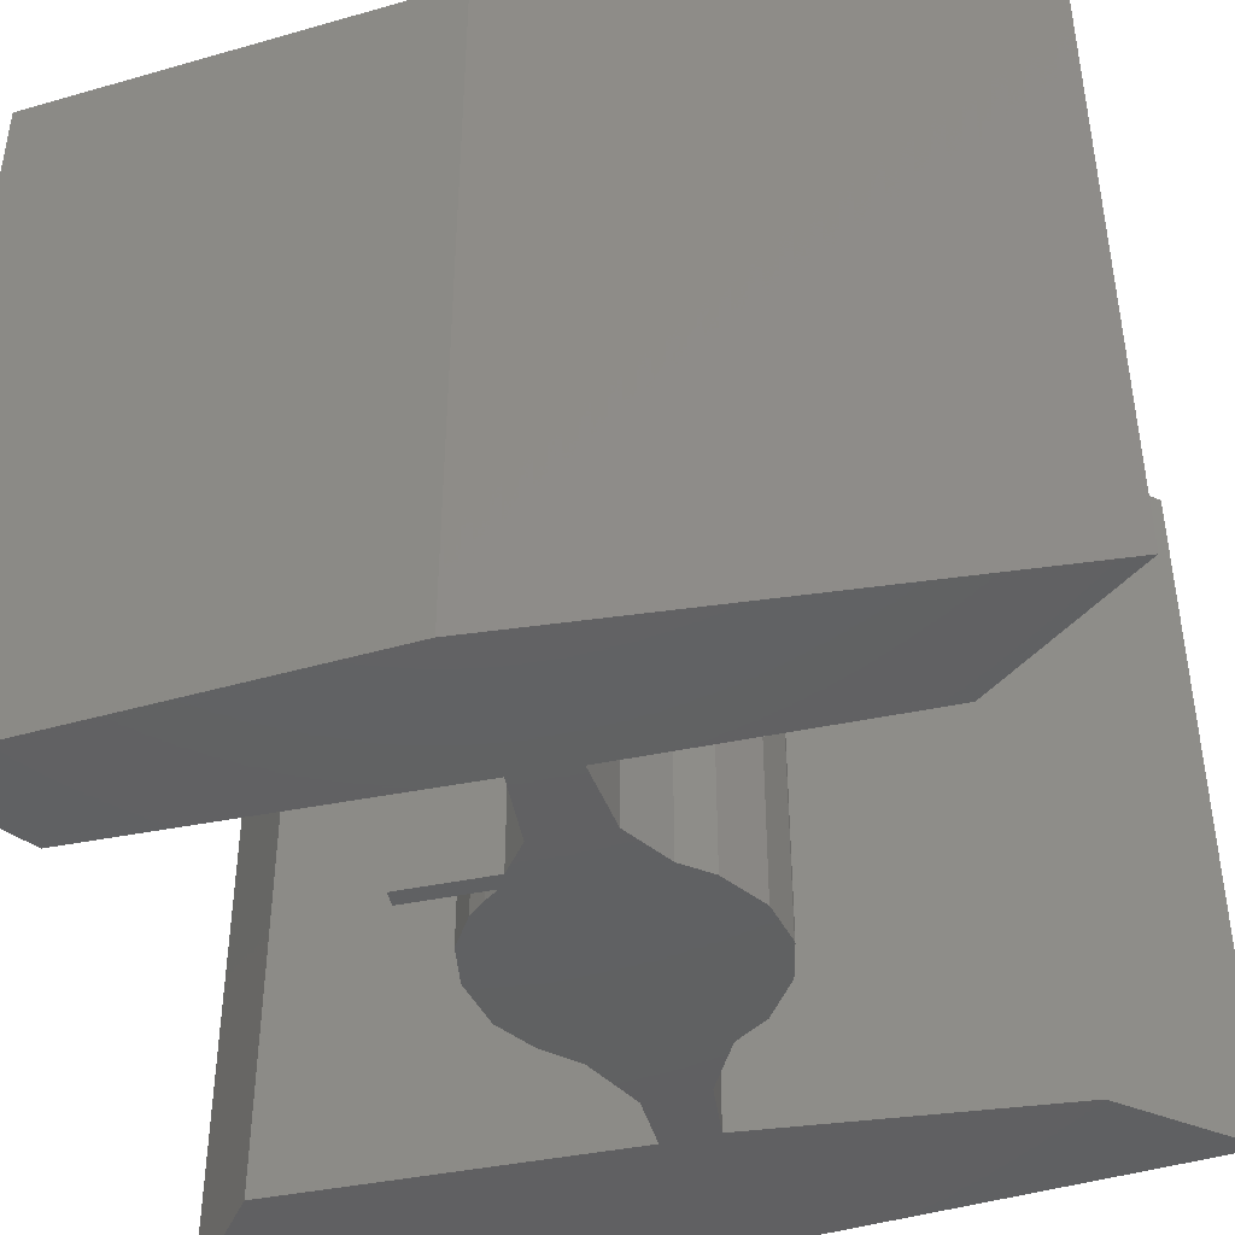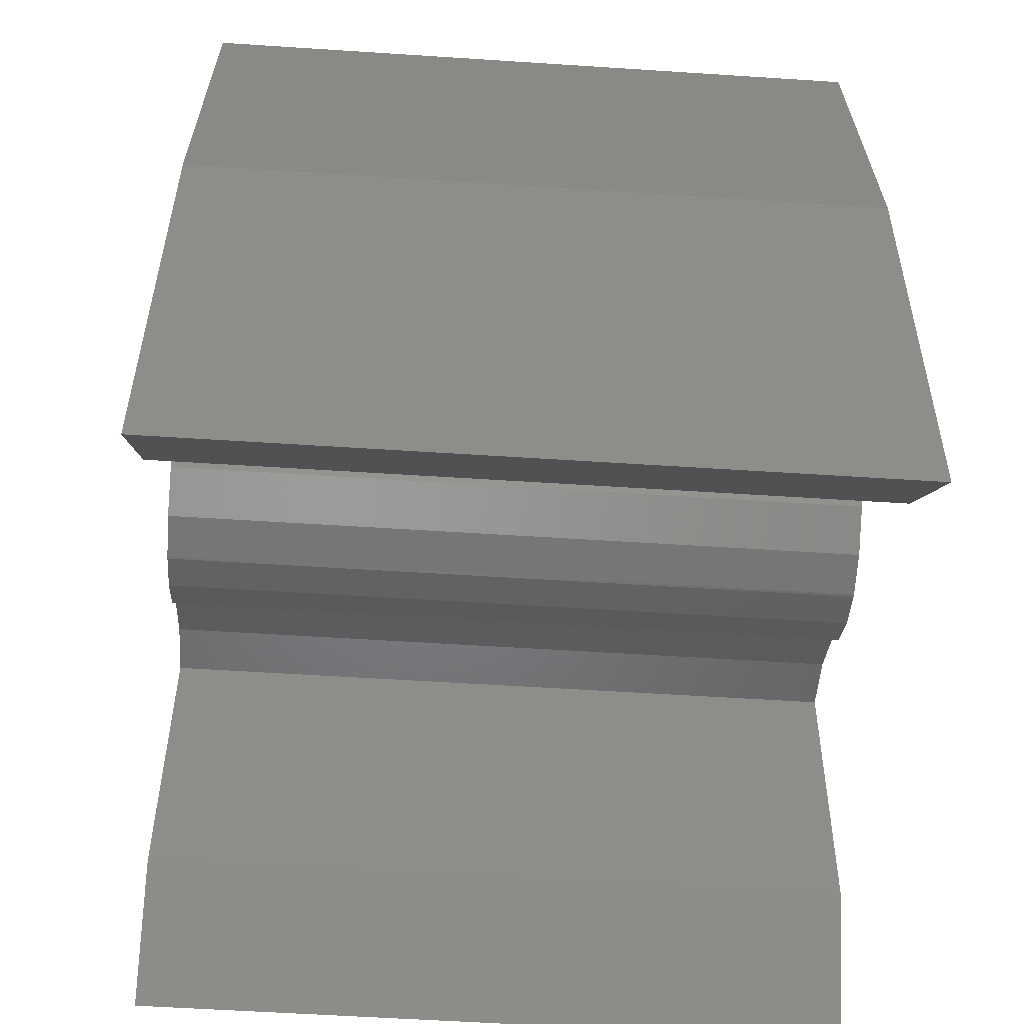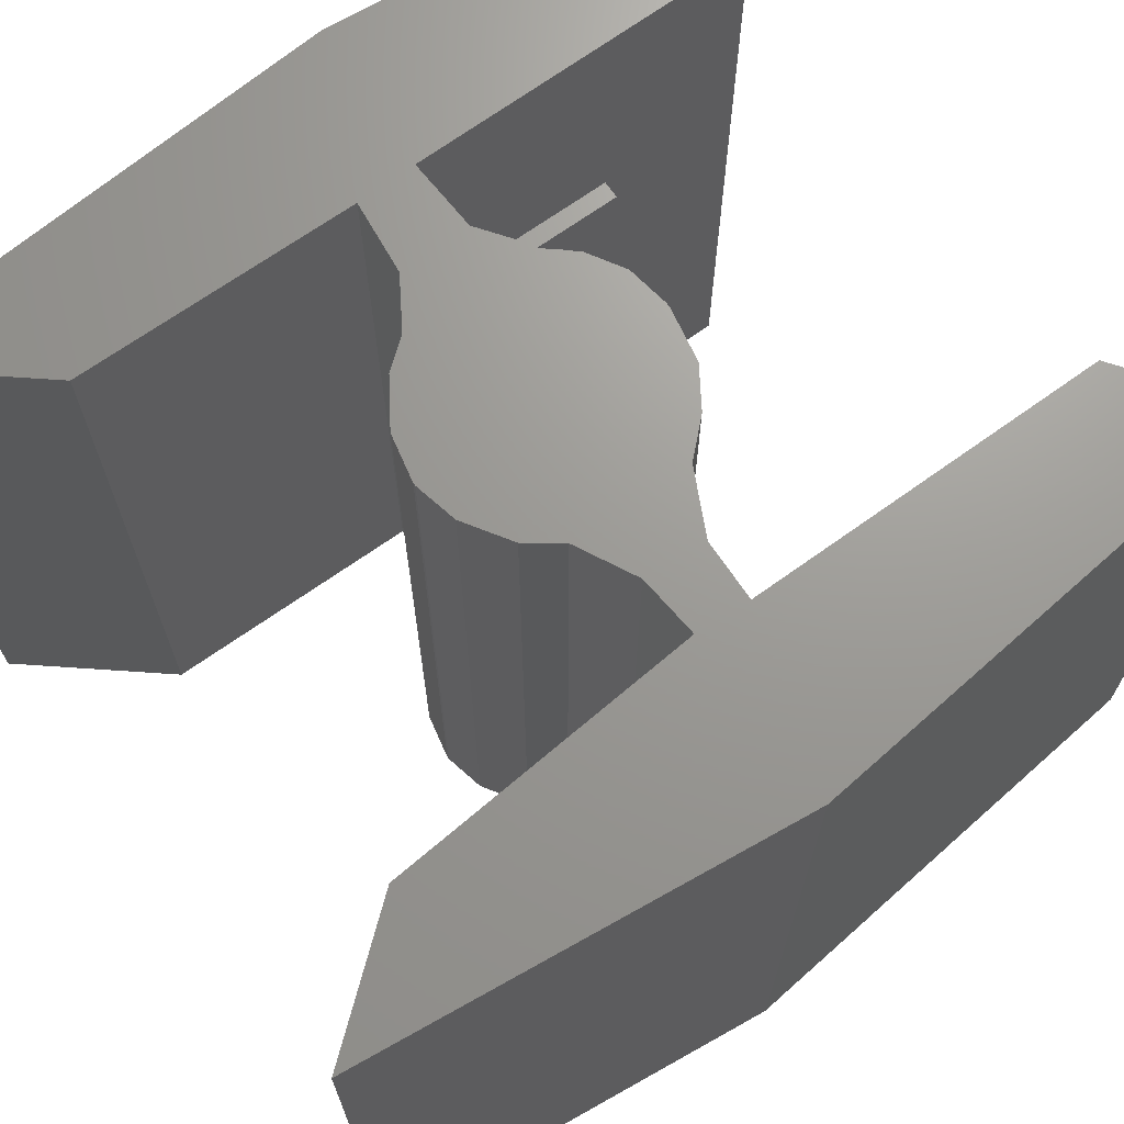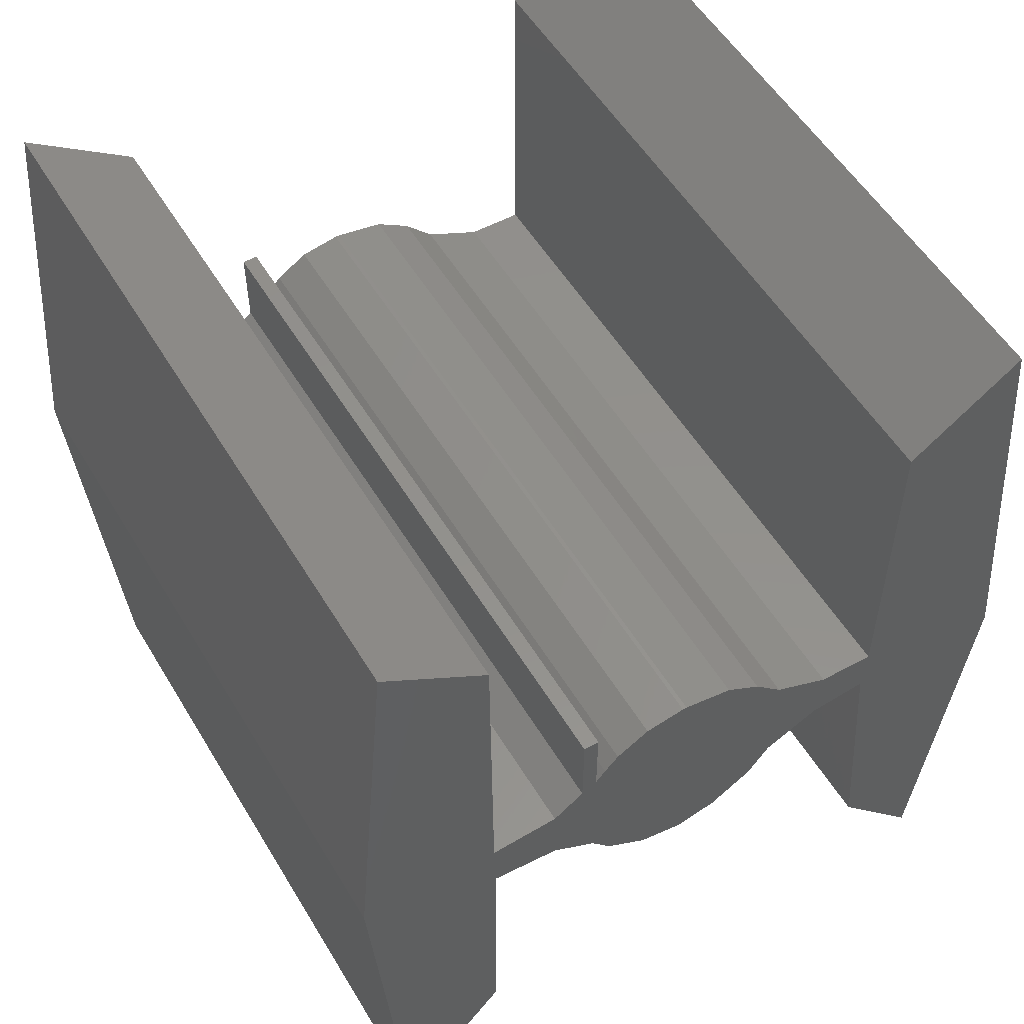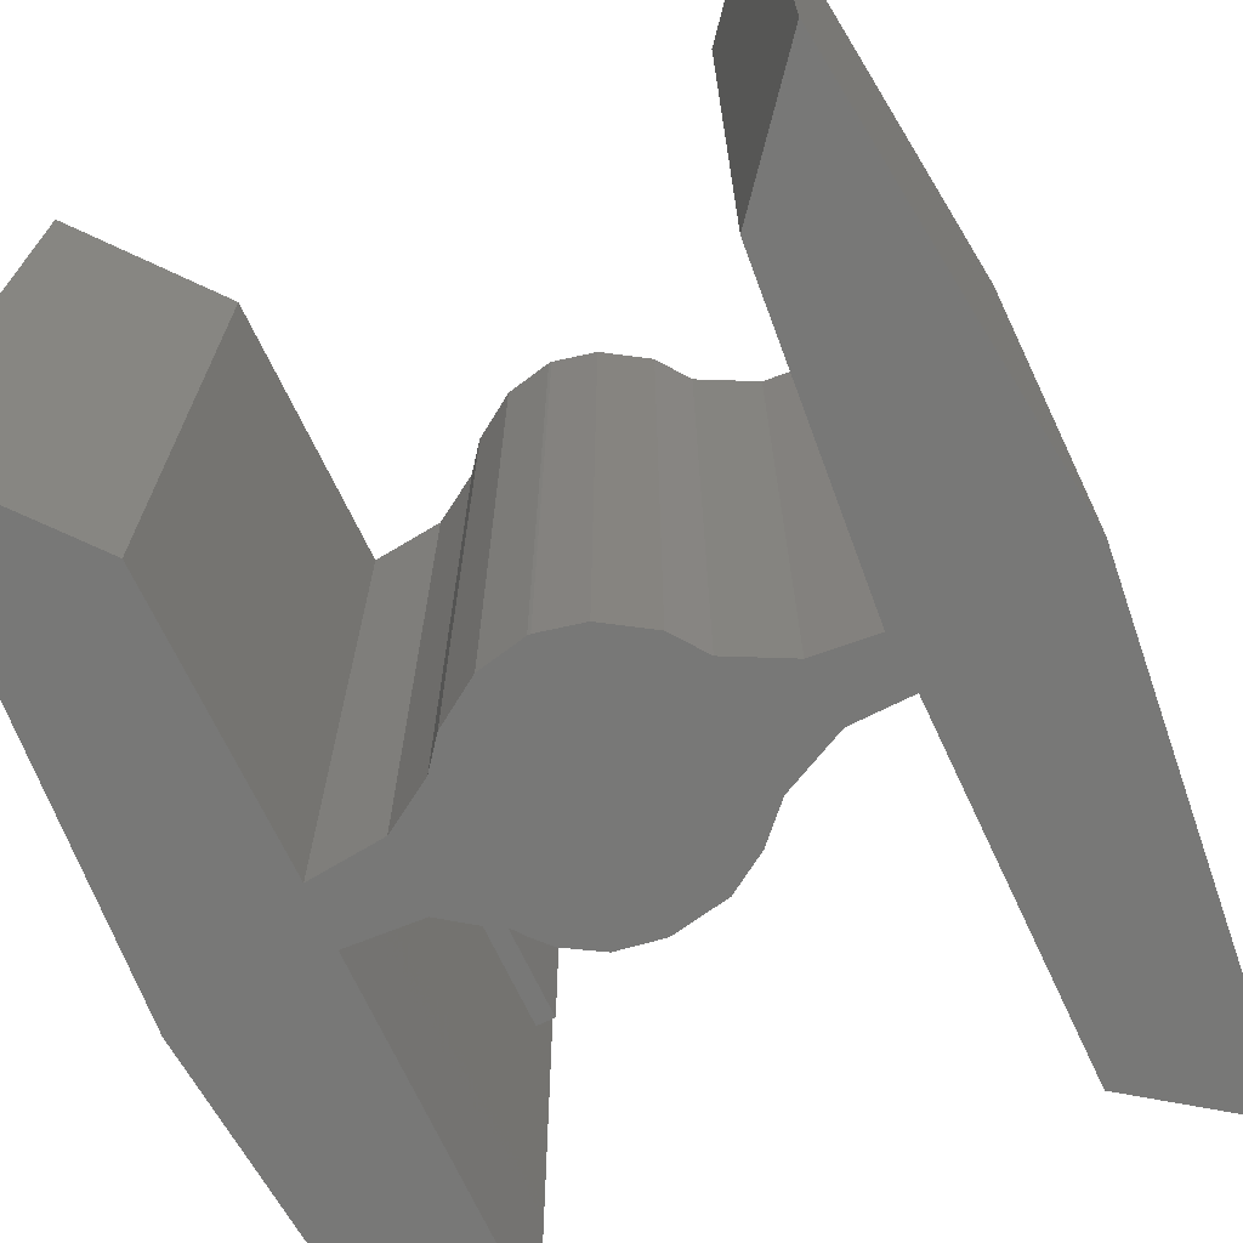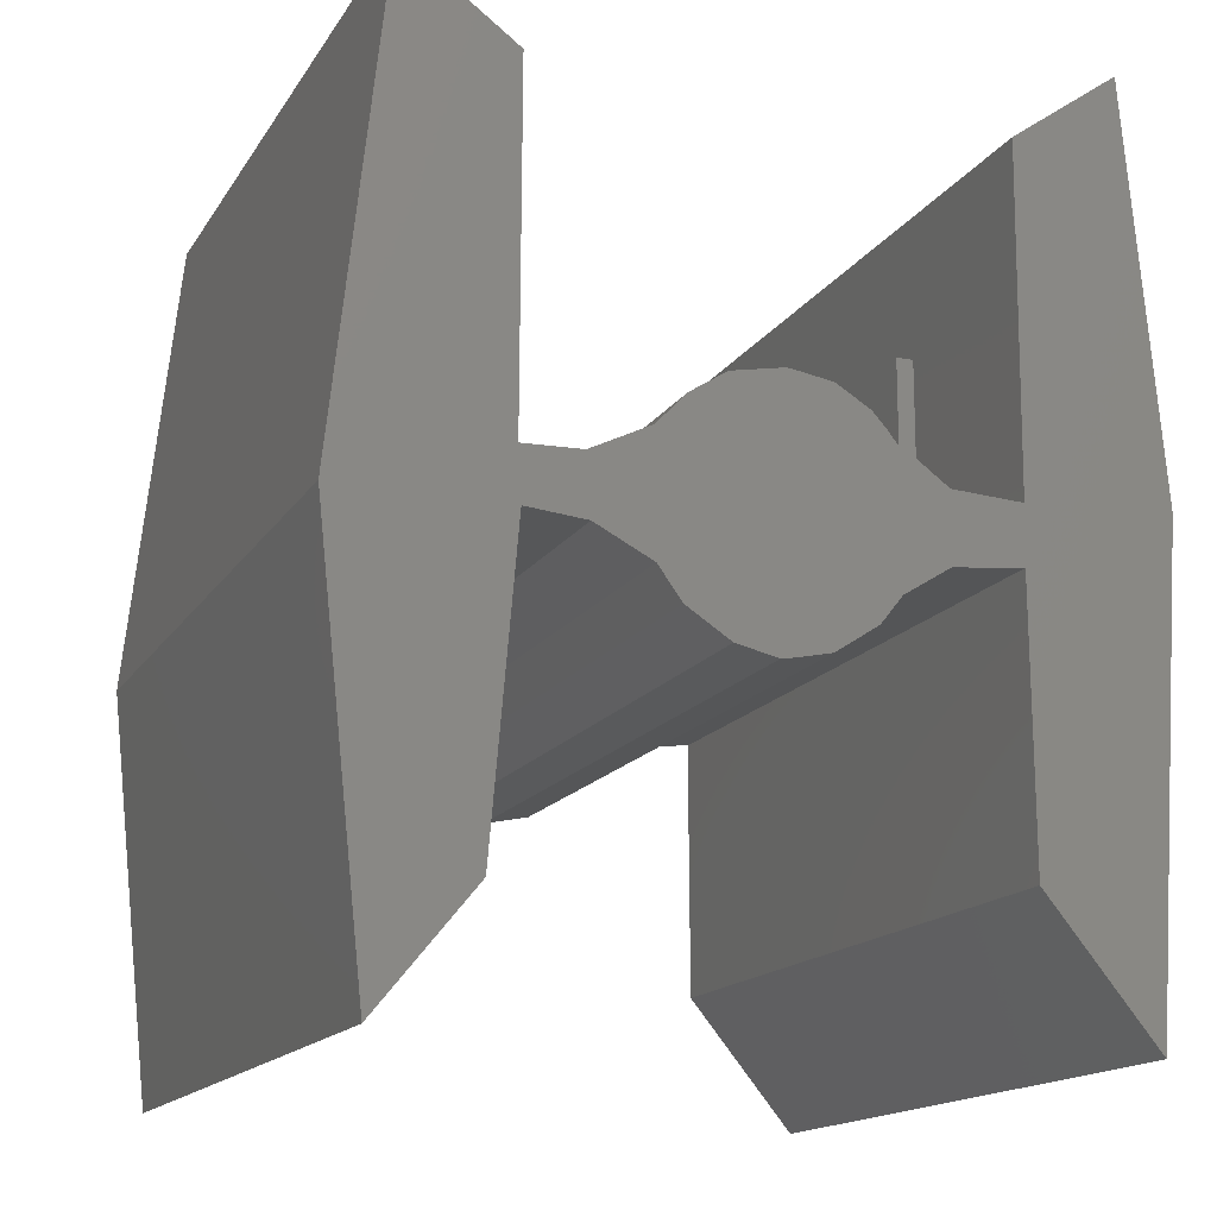
<metadata>
{"format":"stl","ext":"stl","renderer":"f3d","projection":"perspective","resolution":1024,"background":"white","views":[{"elev":-43.5,"azim":-76.3,"up":"+Z"},{"elev":-56.6,"azim":-93.9,"up":"+Y"},{"elev":69.4,"azim":54.5,"up":"+Z"},{"elev":54.4,"azim":-30.6,"up":"+Y"},{"elev":-70.5,"azim":25.3,"up":"+Z"},{"elev":-15.5,"azim":158.5,"up":"+Y"}]}
</metadata>
<code>
# stl→obj: 78 verts, 152 faces
v 1.669 -2.262 0
v 2.627 -0.2074 0
v 2.321 -3.052 0
v 1.492 -0.2173 0
v -0.09878 0.7902 0
v 0.2544 0.7235 0
v -0.6618 -0.6717 0
v -1.136 0.1877 0
v -0.9186 0.3457 0
v -1.126 -0.2865 0
v 0.5433 -0.6717 0
v 0.2445 -0.8643 0
v 0.5038 0.563 0
v -0.03951 -0.9285 0
v -0.05926 -0.9285 0
v -0.3679 -0.8643 0
v -0.1284 0.7902 0
v -0.7408 0.4939 0
v -1.61 -0.2371 0
v -1.62 0.158 0
v -1.64 2.479 0
v -2.627 0.2074 0
v -2.381 3.013 0
v -2.39 -3.032 0
v -1.62 -2.094 0
v -0.81 0.405 0
v -0.9186 0.9483 0
v -0.81 -0.484 0
v -0.81 0.9483 0
v -0.6421 0.6025 0
v -0.4099 0.7433 0
v 0.7013 -0.4544 0
v 0.7013 0.3556 0
v 0.7112 0.3457 0
v 1.116 0.1482 0
v 1.087 -0.2568 0
v 1.511 0.1383 0
v 1.501 2.489 0
v 2.272 3.052 0
v 2.321 -3.052 5
v 2.627 -0.2074 5
v 1.669 -2.262 5
v 1.492 -0.2173 5
v -0.6618 -0.6717 5
v 0.2544 0.7235 5
v -0.09878 0.7902 5
v -1.126 -0.2865 5
v -0.9186 0.3457 5
v -1.136 0.1877 5
v 0.5038 0.563 5
v 0.2445 -0.8643 5
v 0.5433 -0.6717 5
v -0.05926 -0.9285 5
v -0.03951 -0.9285 5
v -0.3679 -0.8643 5
v -0.7408 0.4939 5
v -0.1284 0.7902 5
v -1.61 -0.2371 5
v -1.62 0.158 5
v -2.381 3.013 5
v -2.627 0.2074 5
v -1.64 2.479 5
v -1.62 -2.094 5
v -2.39 -3.032 5
v -0.9186 0.9483 5
v -0.81 0.405 5
v -0.81 -0.484 5
v -0.81 0.9483 5
v -0.4099 0.7433 5
v -0.6421 0.6025 5
v 0.7013 -0.4544 5
v 0.7013 0.3556 5
v 1.087 -0.2568 5
v 1.116 0.1482 5
v 0.7112 0.3457 5
v 1.511 0.1383 5
v 1.501 2.489 5
v 2.272 3.052 5
f 1 2 3
f 1 4 2
f 5 6 7
f 8 9 10
f 11 12 13
f 12 14 15
f 12 15 16
f 12 16 7
f 13 7 6
f 17 5 18
f 8 10 19
f 8 19 20
f 21 22 23
f 20 22 21
f 24 22 25
f 22 19 25
f 26 9 27
f 26 28 9
f 19 22 20
f 9 28 10
f 27 29 26
f 18 30 31
f 7 28 5
f 18 28 26
f 31 17 18
f 28 18 5
f 13 12 7
f 32 11 13
f 32 13 33
f 34 35 36
f 37 2 4
f 32 33 34
f 32 34 36
f 4 35 37
f 4 36 35
f 38 2 37
f 39 2 38
f 40 41 42
f 41 43 42
f 44 45 46
f 47 48 49
f 50 51 52
f 53 54 51
f 55 53 51
f 44 55 51
f 45 44 50
f 56 46 57
f 58 47 49
f 59 58 49
f 60 61 62
f 62 61 59
f 63 61 64
f 63 58 61
f 65 48 66
f 48 67 66
f 59 61 58
f 47 67 48
f 66 68 65
f 69 70 56
f 46 67 44
f 66 67 56
f 56 57 69
f 46 56 67
f 44 51 50
f 50 52 71
f 72 50 71
f 73 74 75
f 43 41 76
f 75 72 71
f 73 75 71
f 76 74 43
f 74 73 43
f 76 41 77
f 77 41 78
f 2 41 3
f 41 40 3
f 3 40 1
f 40 42 1
f 1 42 4
f 42 43 4
f 4 43 36
f 43 73 36
f 36 73 32
f 73 71 32
f 32 71 11
f 71 52 11
f 11 52 12
f 52 51 12
f 12 51 14
f 51 54 14
f 14 54 15
f 54 53 15
f 15 53 16
f 53 55 16
f 16 55 7
f 55 44 7
f 7 44 28
f 44 67 28
f 28 67 10
f 67 47 10
f 10 47 19
f 47 58 19
f 19 58 25
f 58 63 25
f 25 63 24
f 63 64 24
f 24 64 22
f 64 61 22
f 22 61 23
f 61 60 23
f 23 60 21
f 60 62 21
f 21 62 20
f 62 59 20
f 20 59 8
f 59 49 8
f 8 49 9
f 49 48 9
f 9 48 27
f 48 65 27
f 27 65 29
f 65 68 29
f 29 68 26
f 68 66 26
f 26 66 18
f 66 56 18
f 18 56 30
f 56 70 30
f 30 70 31
f 70 69 31
f 31 69 17
f 69 57 17
f 17 57 5
f 57 46 5
f 5 46 6
f 46 45 6
f 6 45 13
f 45 50 13
f 13 50 33
f 50 72 33
f 33 72 34
f 72 75 34
f 34 75 35
f 75 74 35
f 35 74 37
f 74 76 37
f 37 76 38
f 76 77 38
f 38 77 39
f 77 78 39
f 39 78 2
f 78 41 2

</code>
